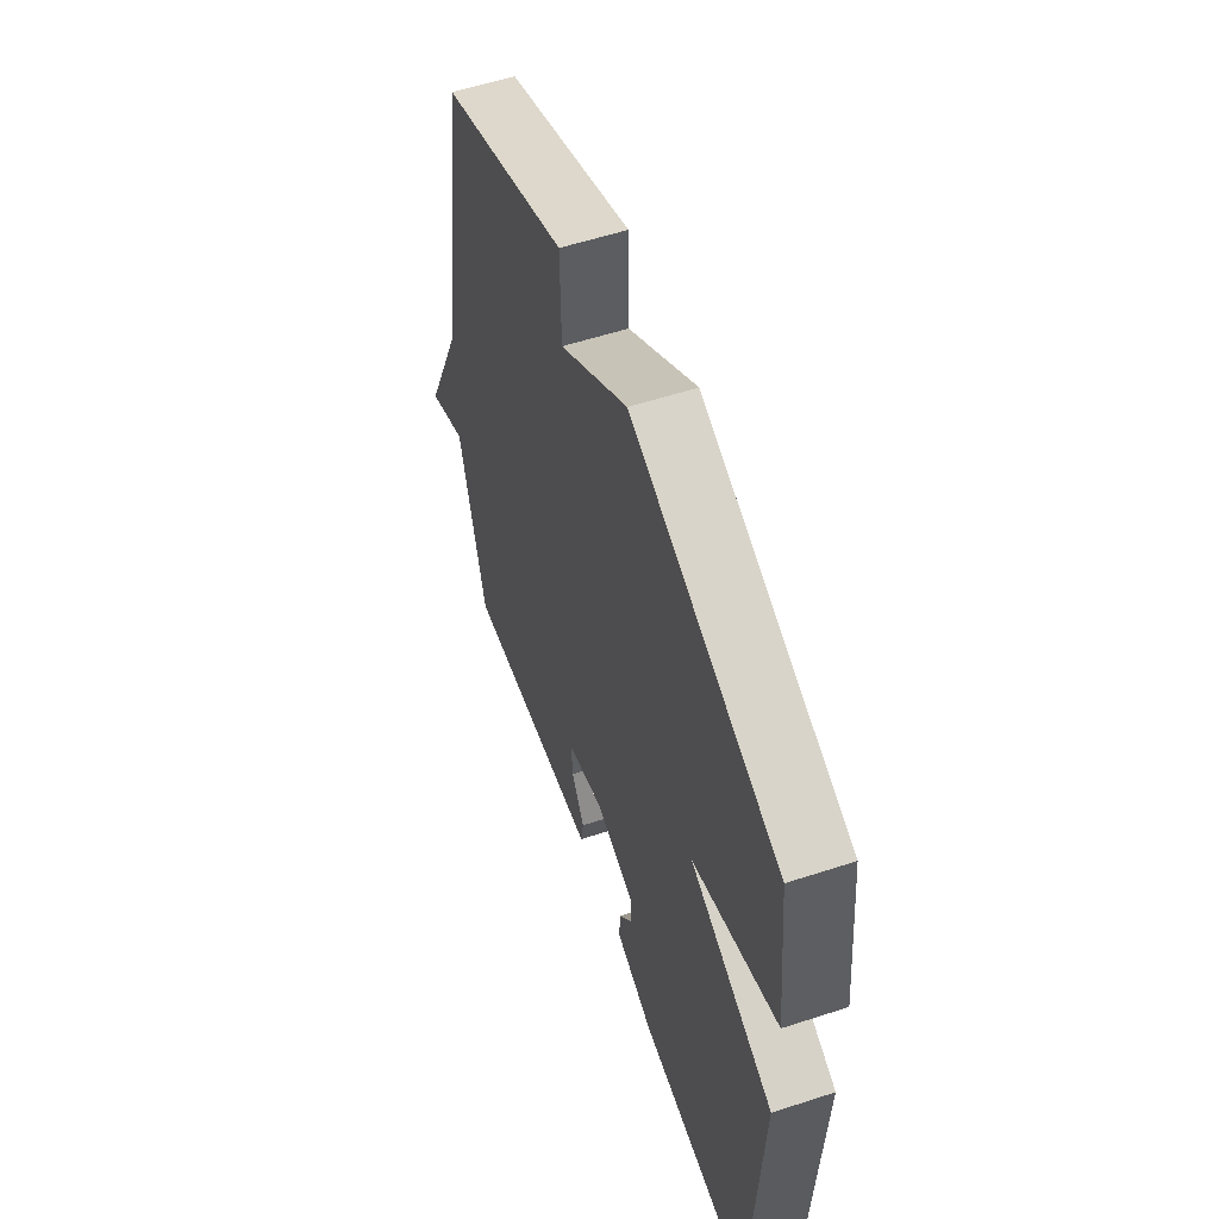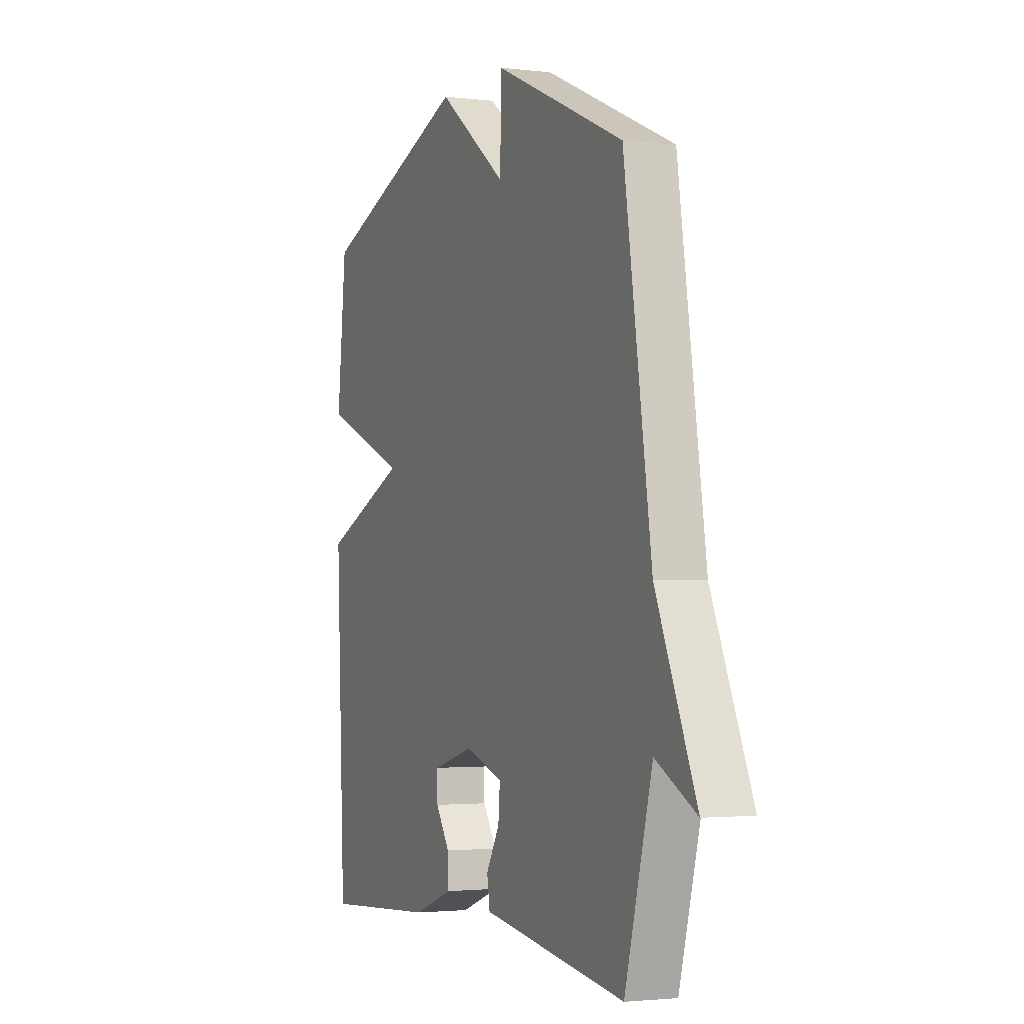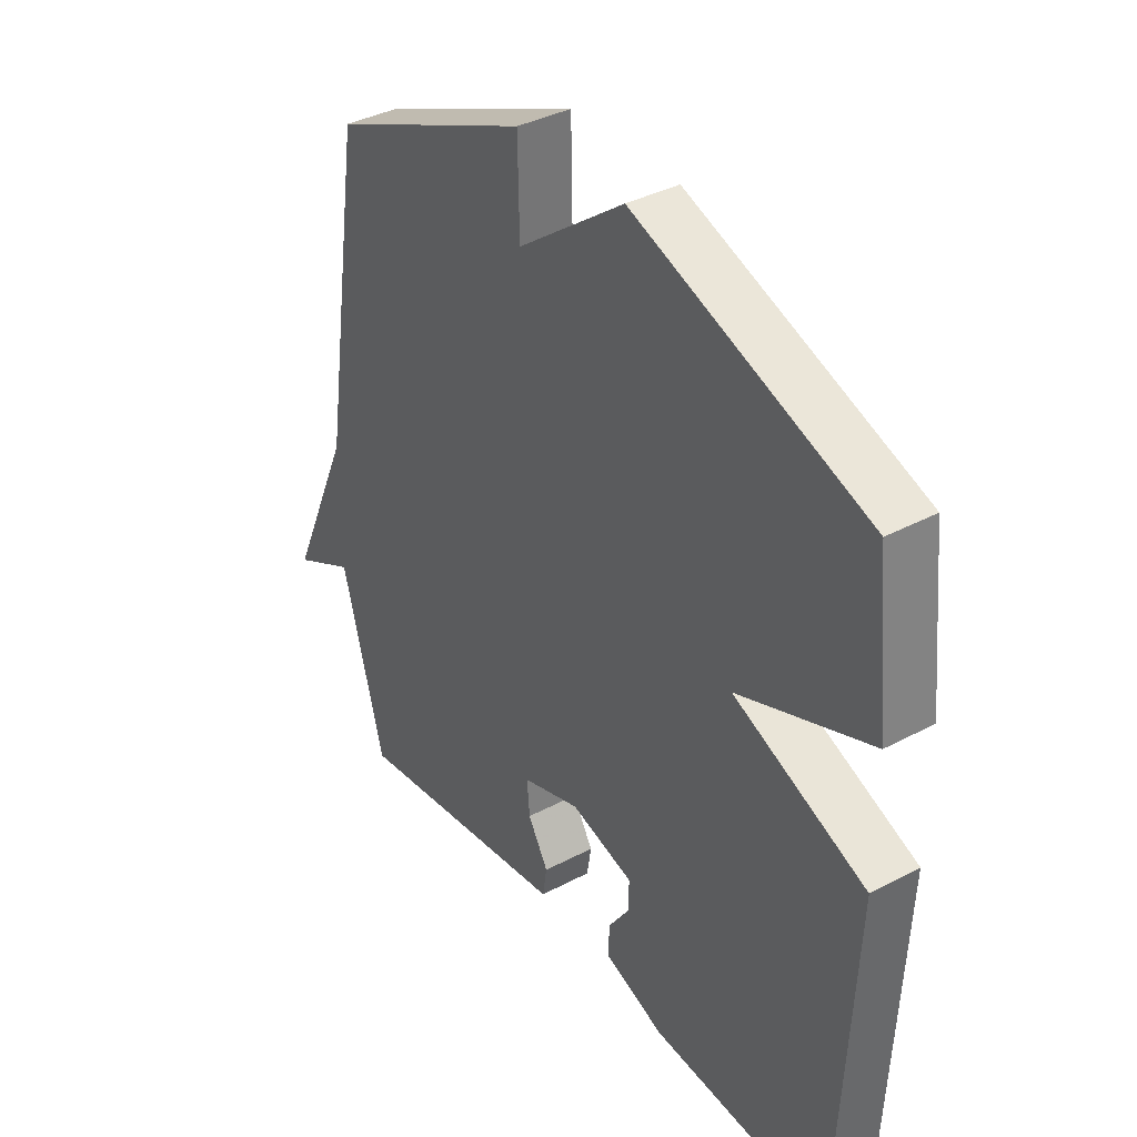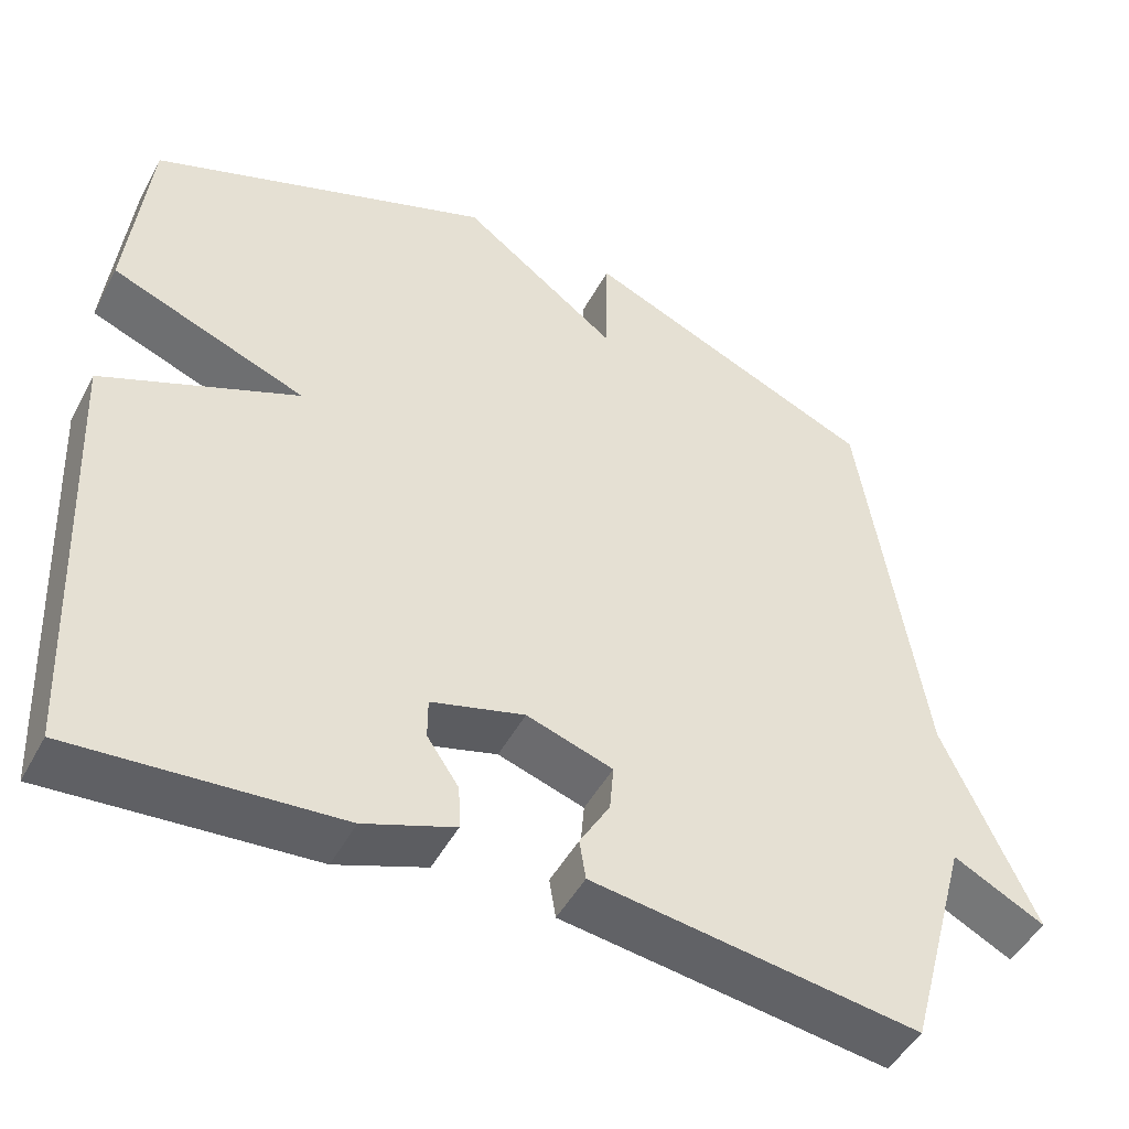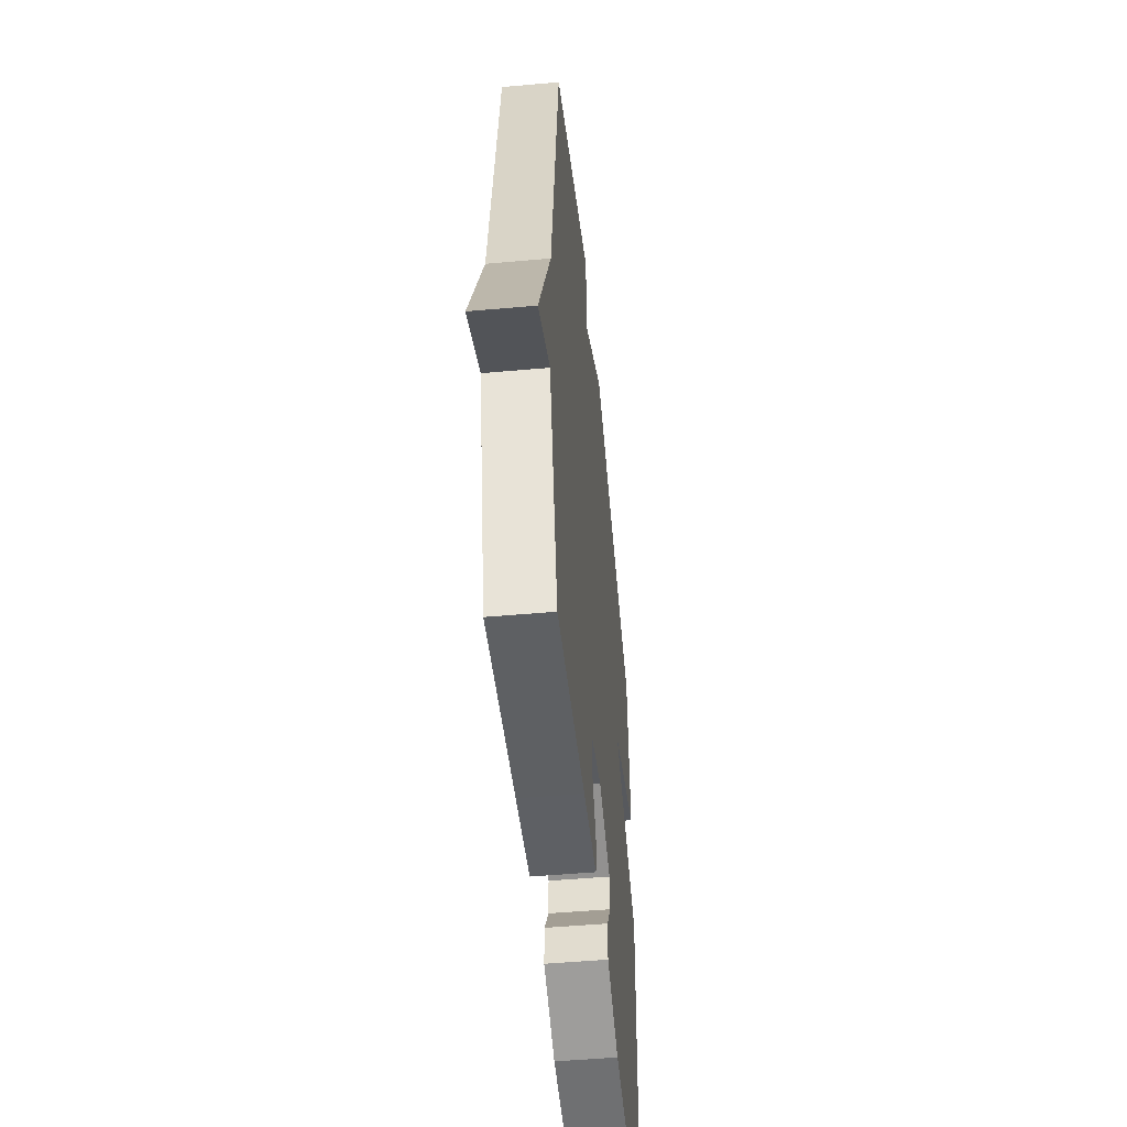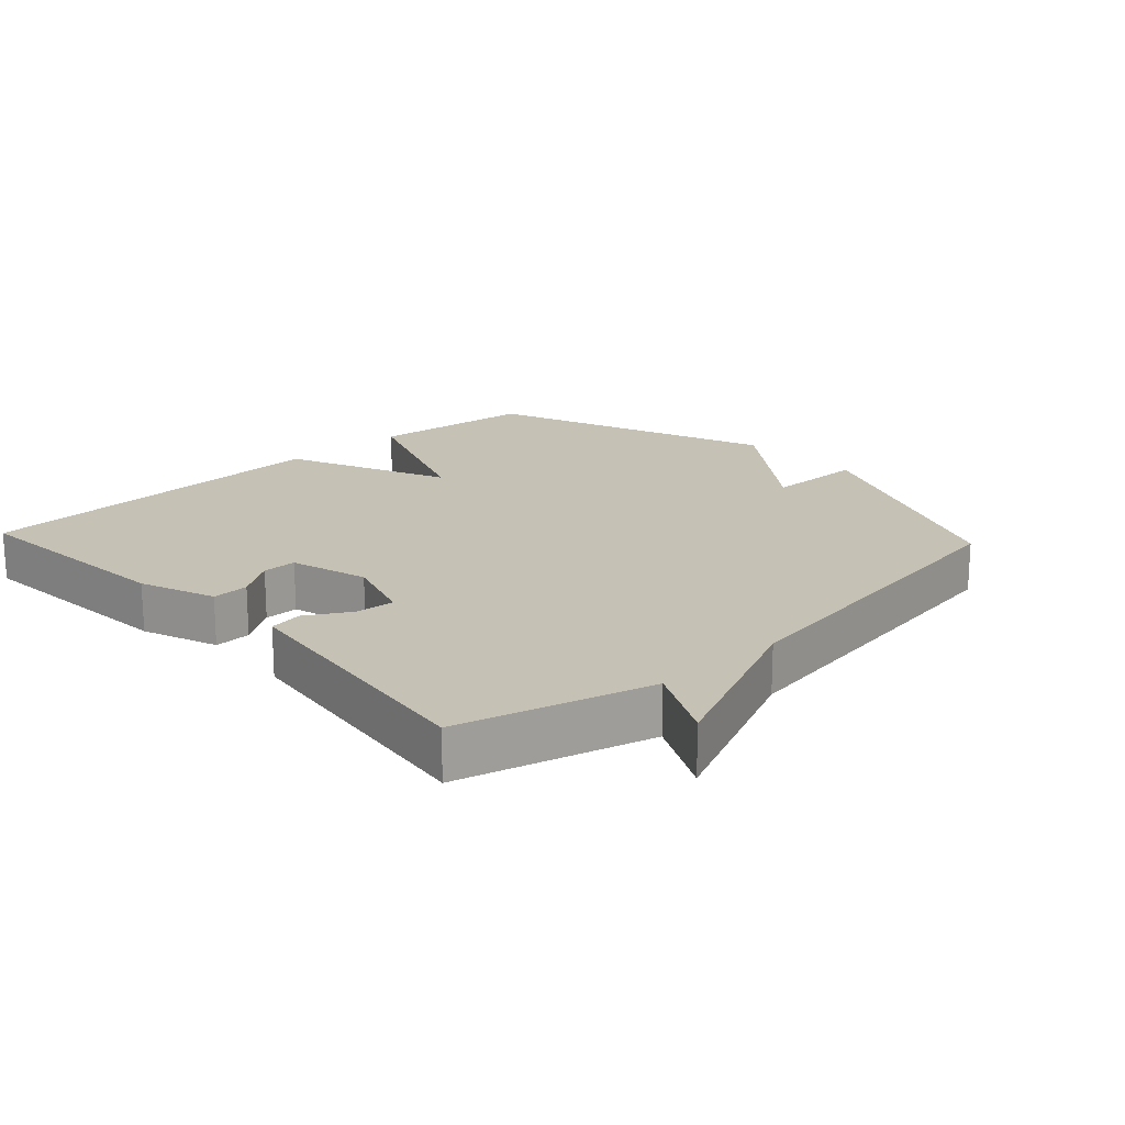
<metadata>
{"format":"obj","ext":"obj","renderer":"f3d","projection":"perspective","resolution":1024,"background":"white","views":[{"elev":56.9,"azim":71.2,"up":"+Z"},{"elev":-2.1,"azim":-112.8,"up":"+Z"},{"elev":37.3,"azim":55.7,"up":"+Z"},{"elev":-48.0,"azim":152.8,"up":"+Z"},{"elev":-50.6,"azim":-84.4,"up":"+Z"},{"elev":18.7,"azim":-133.0,"up":"+Y"}]}
</metadata>
<code>
v 0.5 0.07 0.5
v 0.526 0.07 0.251
v 0.281 0.07 0.156
v 0.526 0.07 0.051
v 0.5 0.07 -0.5
v 0.17 0.07 -0.475
v 0.057 0.07 -0.433
v 0.059 0.07 -0.378
v 0.099 0.07 -0.319
v 0.099 0.07 -0.268
v -0.018 0.07 -0.235
v -0.126 0.07 -0.27
v -0.121 0.07 -0.329
v -0.083 0.07 -0.394
v -0.091 0.07 -0.444
v -0.224 0.07 -0.462
v -0.5 0.07 -0.5
v -0.578 0.07 -0.214
v -0.693 0.07 -0.273
v -0.578 0.07 -0.014
v -0.5 0.07 0.5
v -0.13 0.07 0.66
v -0.127 0.07 0.513
v 0.07 0.07 0.66
v 0.5 0 0.5
v 0.526 0 0.251
v 0.281 0 0.156
v 0.526 0 0.051
v 0.5 0 -0.5
v 0.17 0 -0.475
v 0.057 0 -0.433
v 0.059 0 -0.378
v 0.099 0 -0.319
v 0.099 0 -0.268
v -0.018 0 -0.235
v -0.126 0 -0.27
v -0.121 0 -0.329
v -0.083 0 -0.394
v -0.091 0 -0.444
v -0.224 0 -0.462
v -0.5 0 -0.5
v -0.578 0 -0.214
v -0.693 0 -0.273
v -0.578 0 -0.014
v -0.5 0 0.5
v -0.13 0 0.66
v -0.127 0 0.513
v 0.07 0 0.66
f 1 2 3
f 24 1 3
f 23 24 3
f 20 21 22 23
f 18 19 20 23
f 16 17 18 23
f 13 14 15 16
f 12 13 16
f 12 16 23
f 11 12 23 3
f 7 8 9
f 6 7 9
f 5 6 9
f 4 5 9
f 4 9 10
f 3 4 10 11
f 27 26 25
f 27 25 48
f 27 48 47
f 47 46 45 44
f 47 44 43 42
f 47 42 41 40
f 40 39 38 37
f 40 37 36
f 47 40 36
f 27 47 36 35
f 33 32 31
f 33 31 30
f 33 30 29
f 33 29 28
f 34 33 28
f 35 34 28 27
f 1 25 26 2
f 2 26 27 3
f 3 27 28 4
f 4 28 29 5
f 5 29 30 6
f 6 30 31 7
f 7 31 32 8
f 8 32 33 9
f 9 33 34 10
f 10 34 35 11
f 11 35 36 12
f 12 36 37 13
f 13 37 38 14
f 14 38 39 15
f 15 39 40 16
f 16 40 41 17
f 17 41 42 18
f 18 42 43 19
f 19 43 44 20
f 20 44 45 21
f 21 45 46 22
f 22 46 47 23
f 23 47 48 24
f 24 48 25 1

</code>
